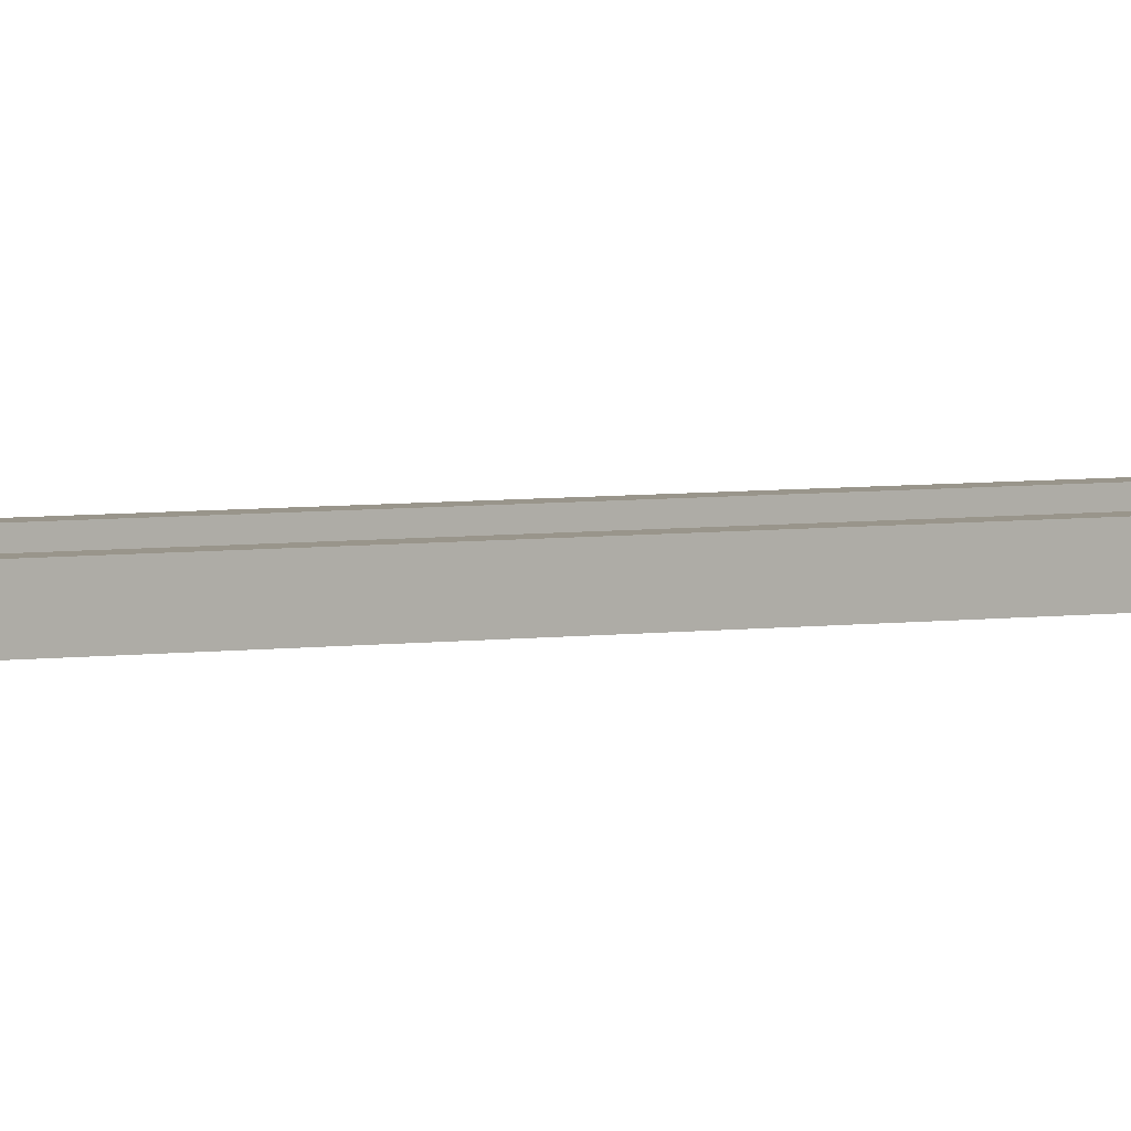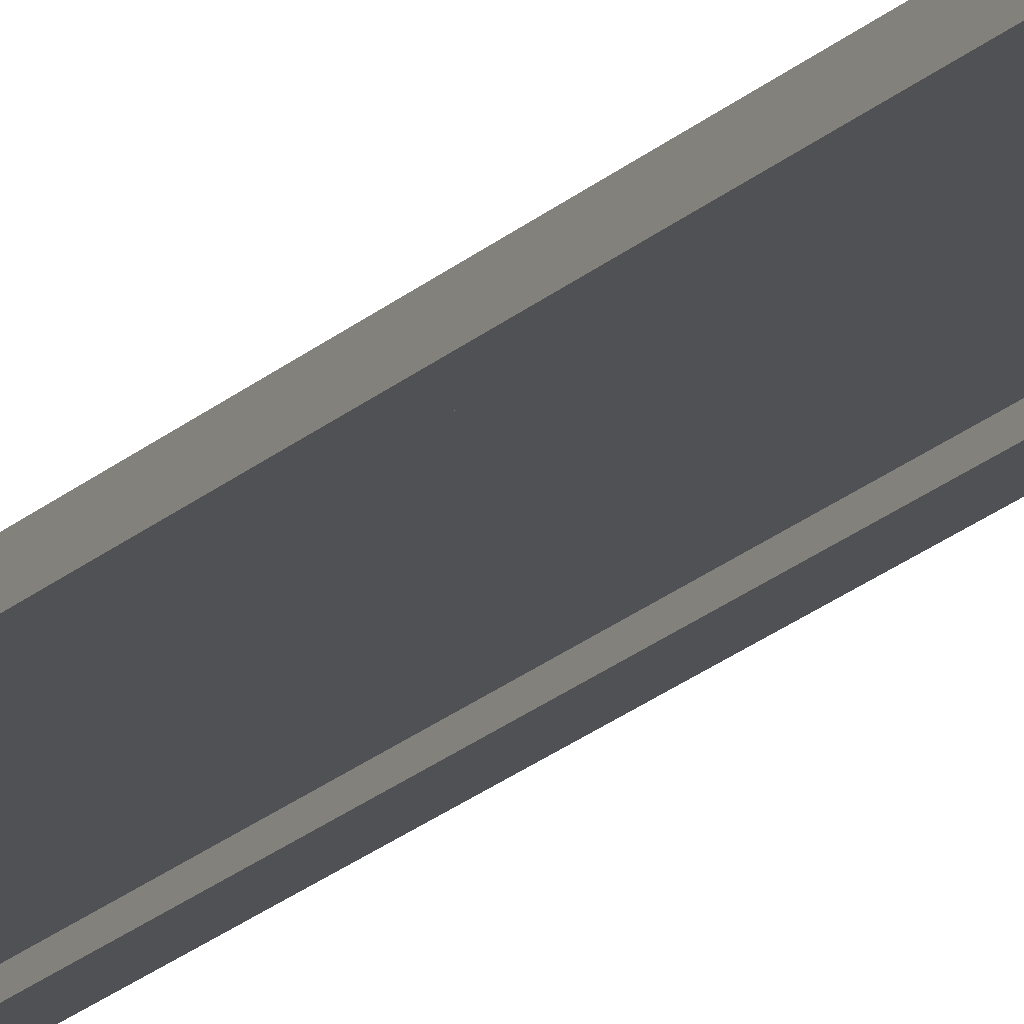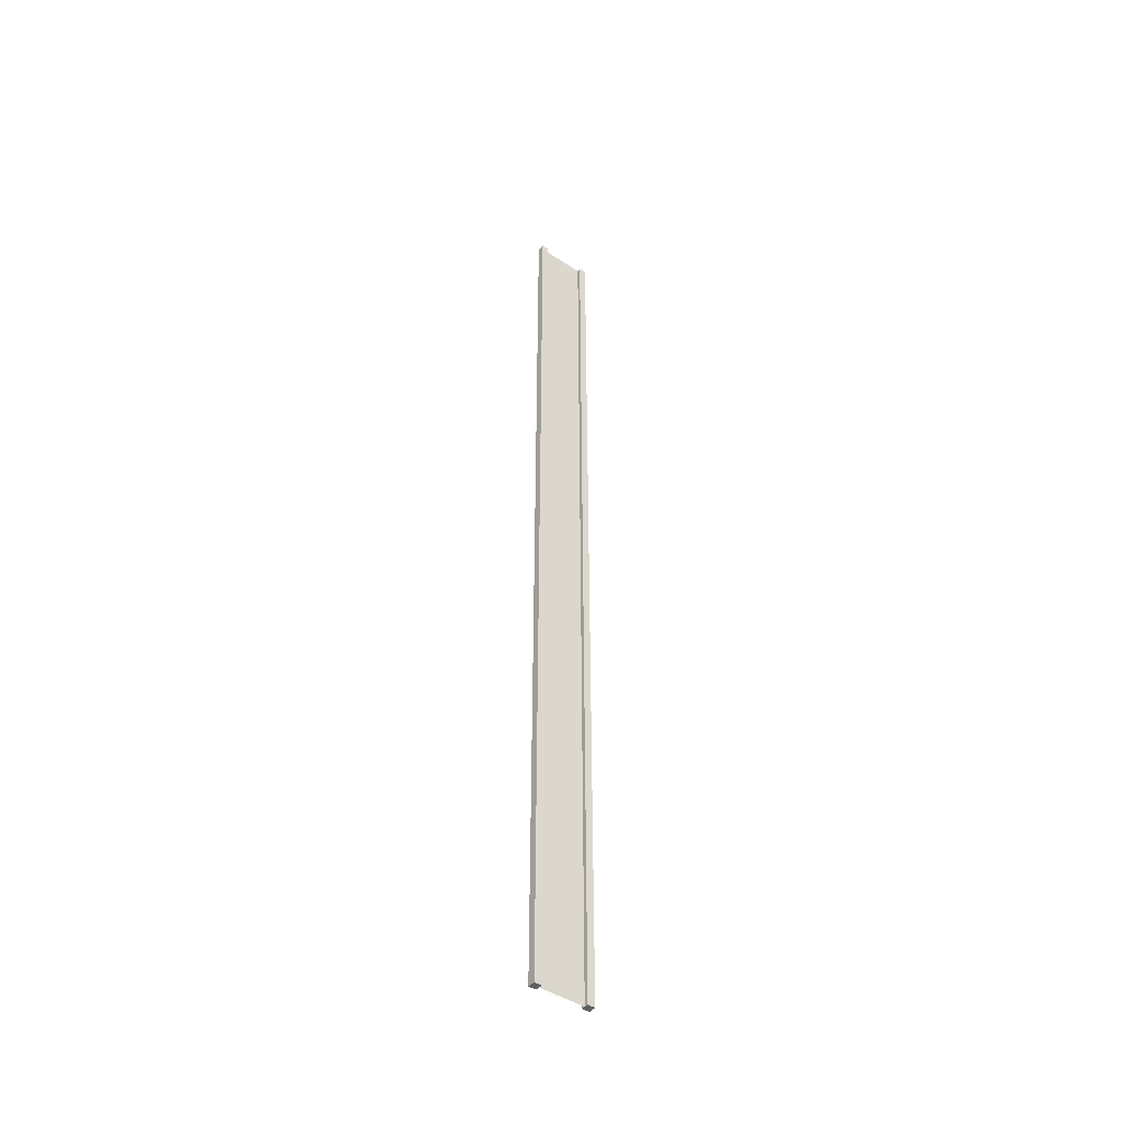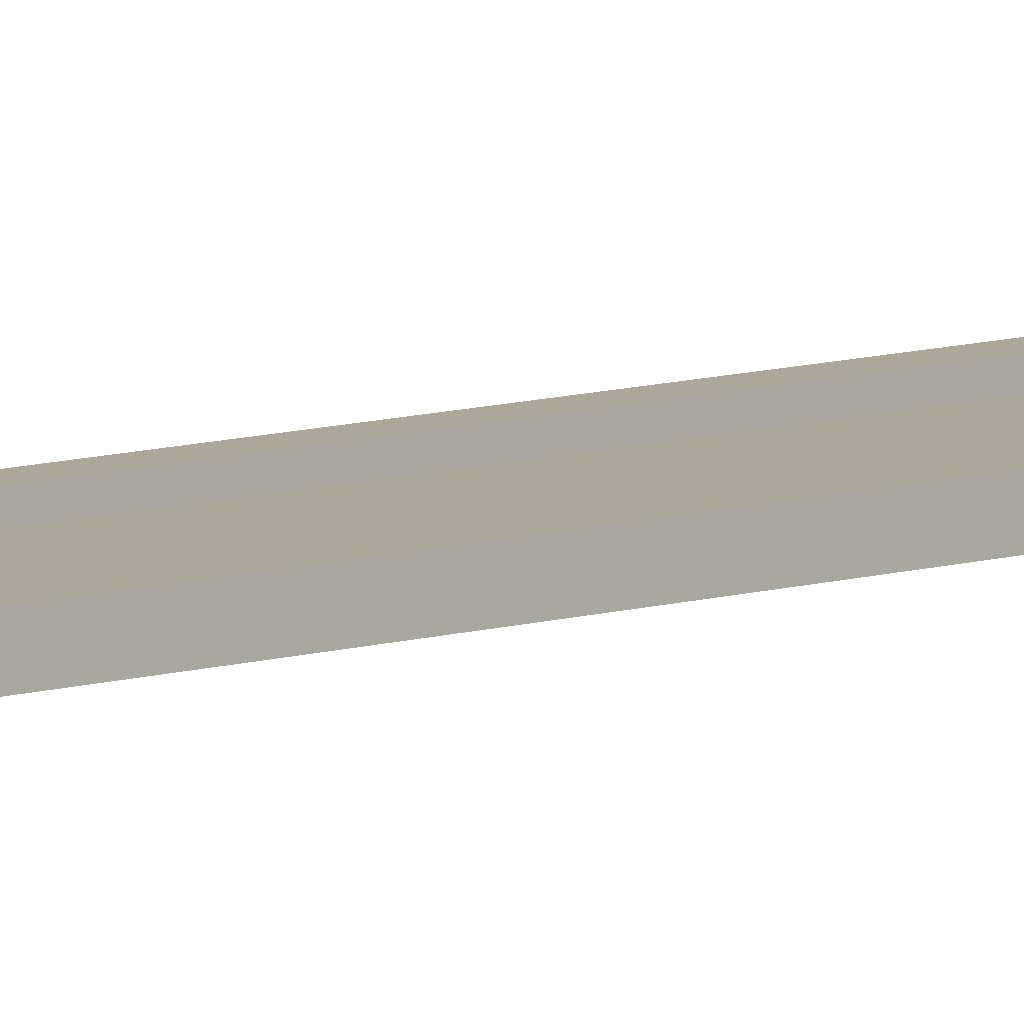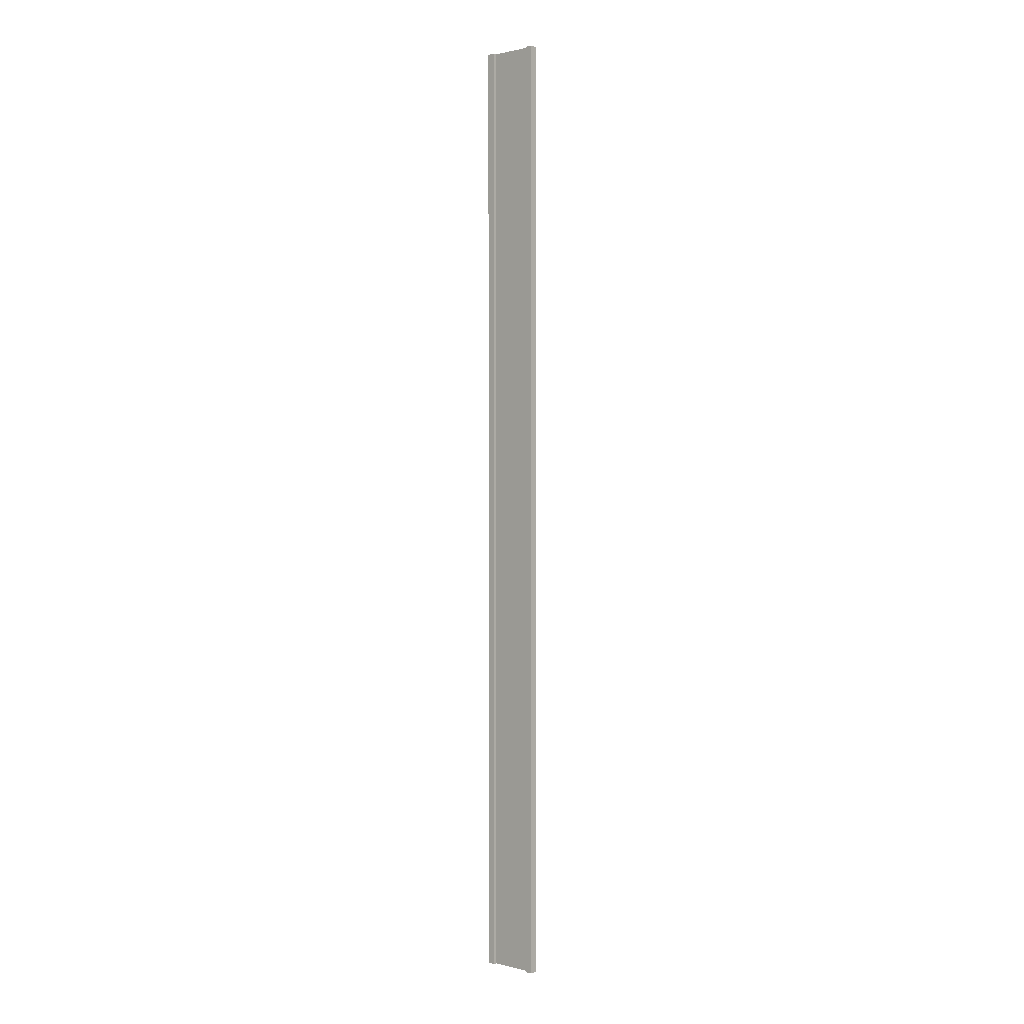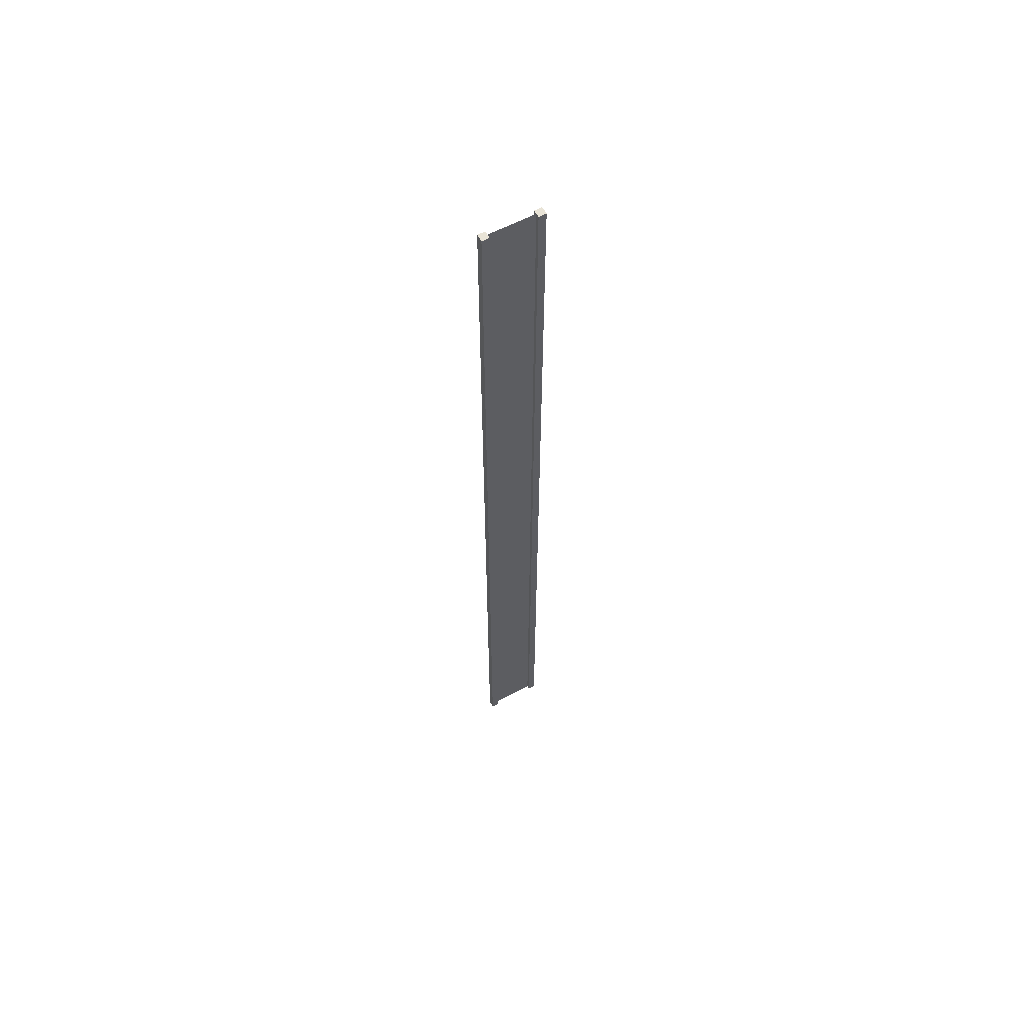
<metadata>
{"format":"obj","ext":"obj","renderer":"f3d","projection":"perspective","resolution":1024,"background":"white","views":[{"elev":2.2,"azim":44.6,"up":"+Z"},{"elev":-19.6,"azim":149.3,"up":"+Z"},{"elev":-45.0,"azim":142.5,"up":"+Y"},{"elev":8.1,"azim":46.5,"up":"+Z"},{"elev":1.4,"azim":-137.8,"up":"+Y"},{"elev":60.9,"azim":151.7,"up":"+Y"}]}
</metadata>
<code>
g pb_Mesh-72180
v -0.75 -3 0.25
v -1 -3 0.25
v -0.75 29 0.25
v -1 29 0.25
v -1 -3 0.25
v -1 -3 -2.384e-07
v -1 29 0.25
v -1 29 2.384e-07
v -1 -3 -2.384e-07
v -0.75 -3 -1.49e-07
v -1 29 2.384e-07
v -0.75 29 4.321e-07
v 1 -3 4.768e-07
v 1 -3 0.25
v 1 29 1.788e-06
v 1 29 0.25
v -0.75 29 0.25
v -1 29 0.25
v -0.75 29 4.321e-07
v -1 29 2.384e-07
v -0.75 -3 -1.49e-07
v -1 -3 -2.384e-07
v -0.75 -3 0.25
v -1 -3 0.25
v 0.75 -3 3.874e-07
v 0.75 -3 0.25
v 1 -3 4.768e-07
v 1 -3 0.25
v 0.75 29 1.594e-06
v 0.75 -3 3.874e-07
v 1 29 1.788e-06
v 1 -3 4.768e-07
v 0.75 -3 0.25
v 0.75 29 0.25
v 1 -3 0.25
v 1 29 0.25
v 0.75 29 0.25
v 0.75 29 1.594e-06
v 1 29 0.25
v 1 29 1.788e-06
v -0.75 -3 0.25
v -0.75 29 0.25
v -0.75 -3 -1.49e-07
v -0.75 29 4.321e-07
v 0.75 29 0.25
v 0.75 -3 0.25
v 0.75 29 1.594e-06
v 0.75 -3 3.874e-07
v -0.75 -3 0.125
v -0.75 29 0.125
v 0.75 -3 0.125
v 0.75 29 0.125
g pb_Mesh-72180_0
f 3 2 1
f 3 4 2
f 7 6 5
f 7 8 6
f 11 10 9
f 11 12 10
f 15 14 13
f 15 16 14
f 19 18 17
f 19 20 18
f 23 22 21
f 23 24 22
f 27 26 25
f 27 28 26
f 31 30 29
f 31 32 30
f 35 34 33
f 35 36 34
f 39 38 37
f 39 40 38
f 43 42 41
f 43 44 42
f 47 46 45
f 47 48 46
g pb_Mesh-72180_1
f 51 50 49
f 51 52 50

</code>
